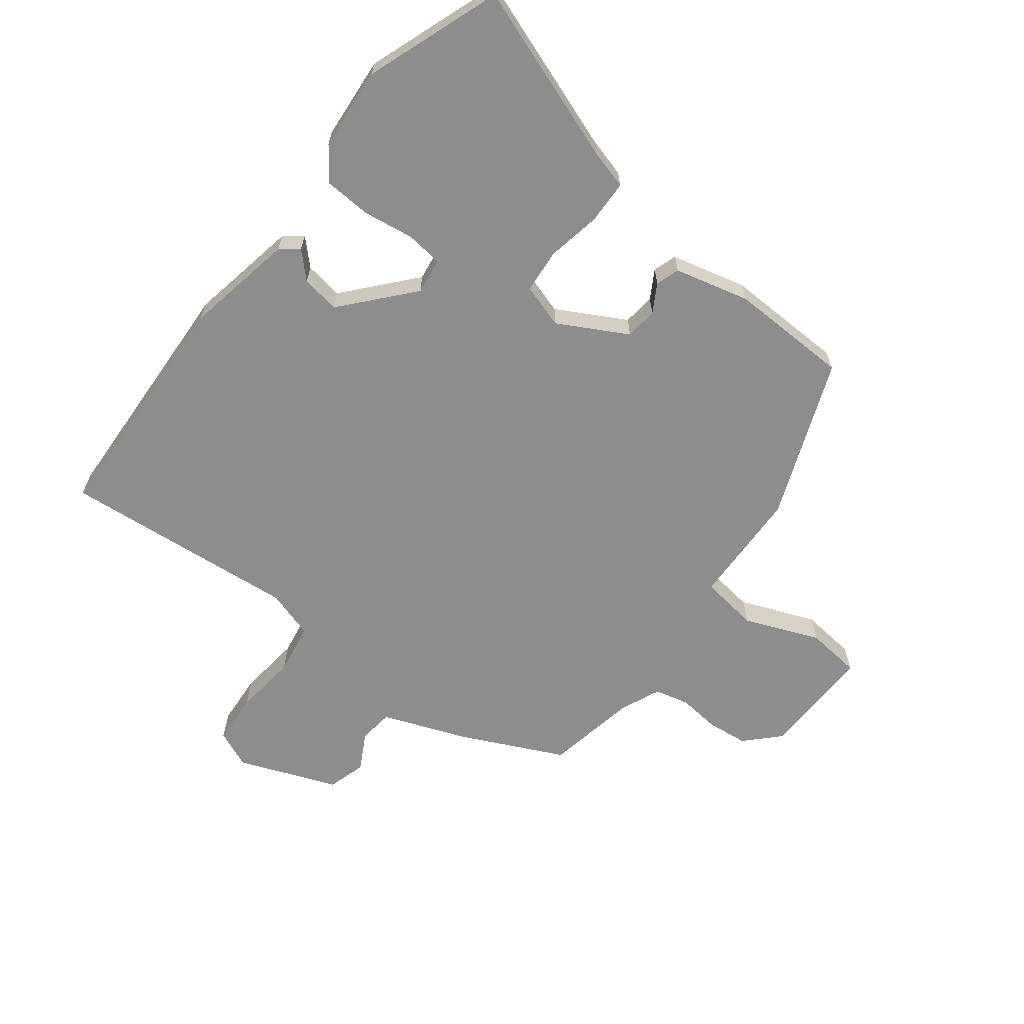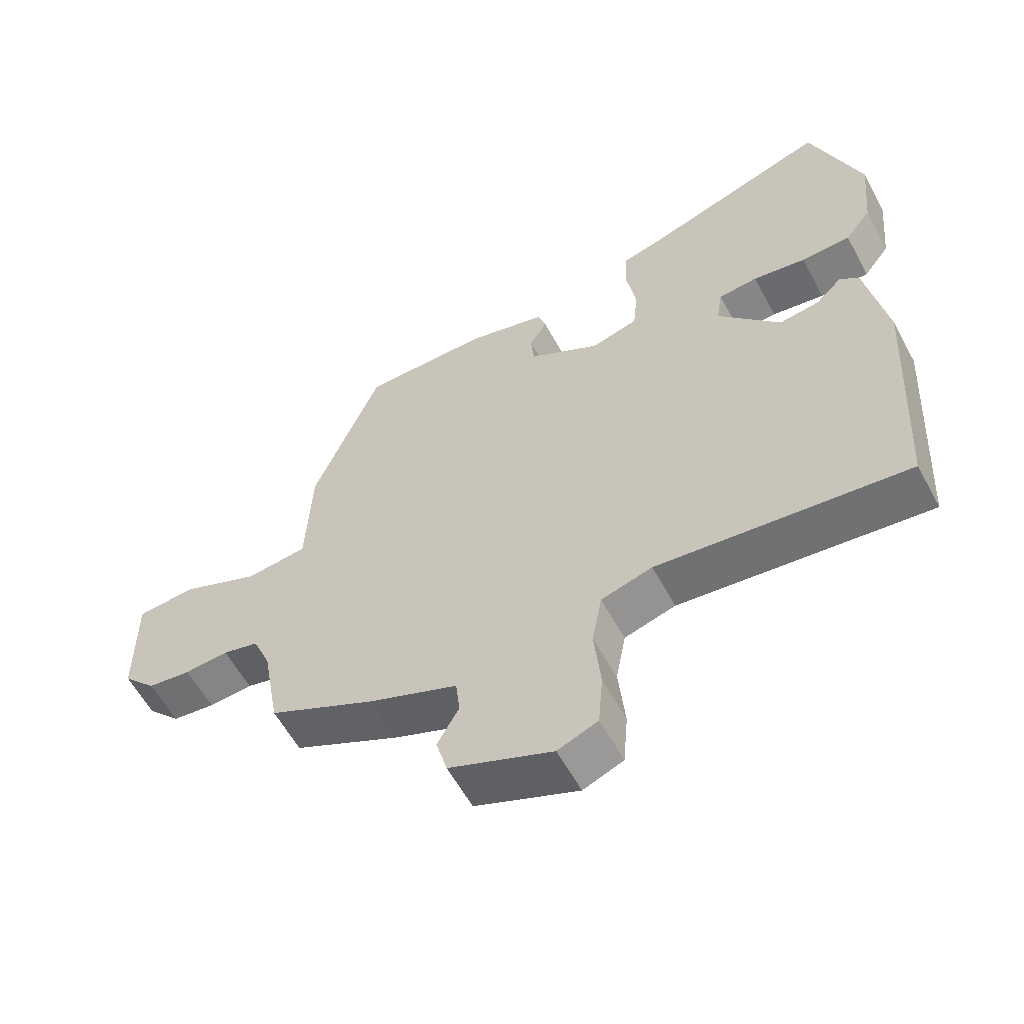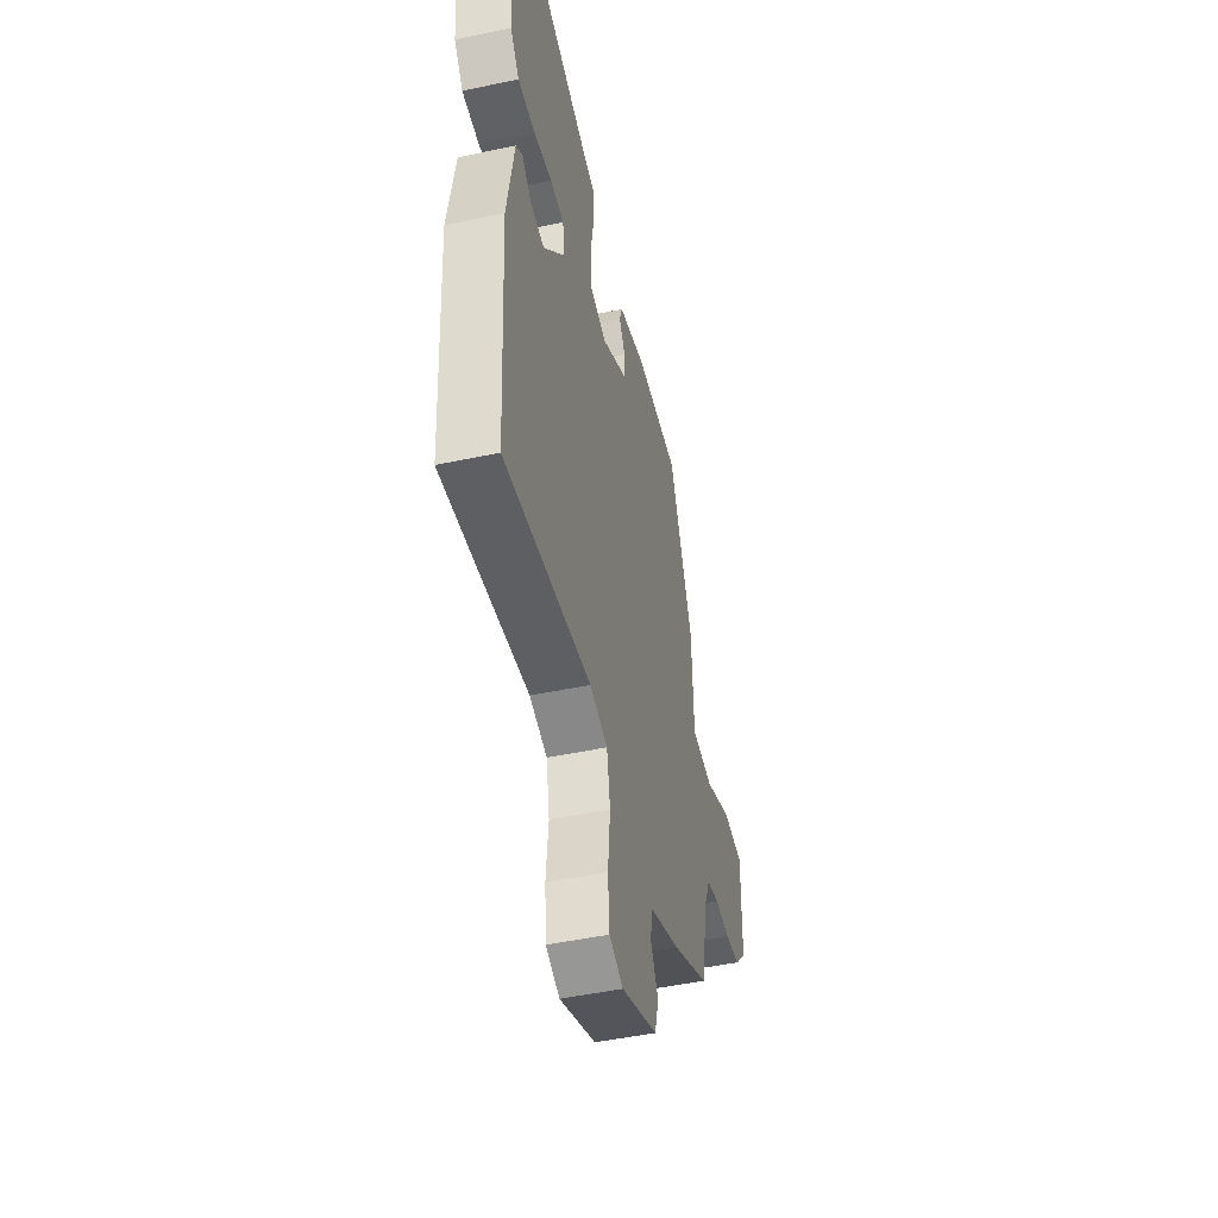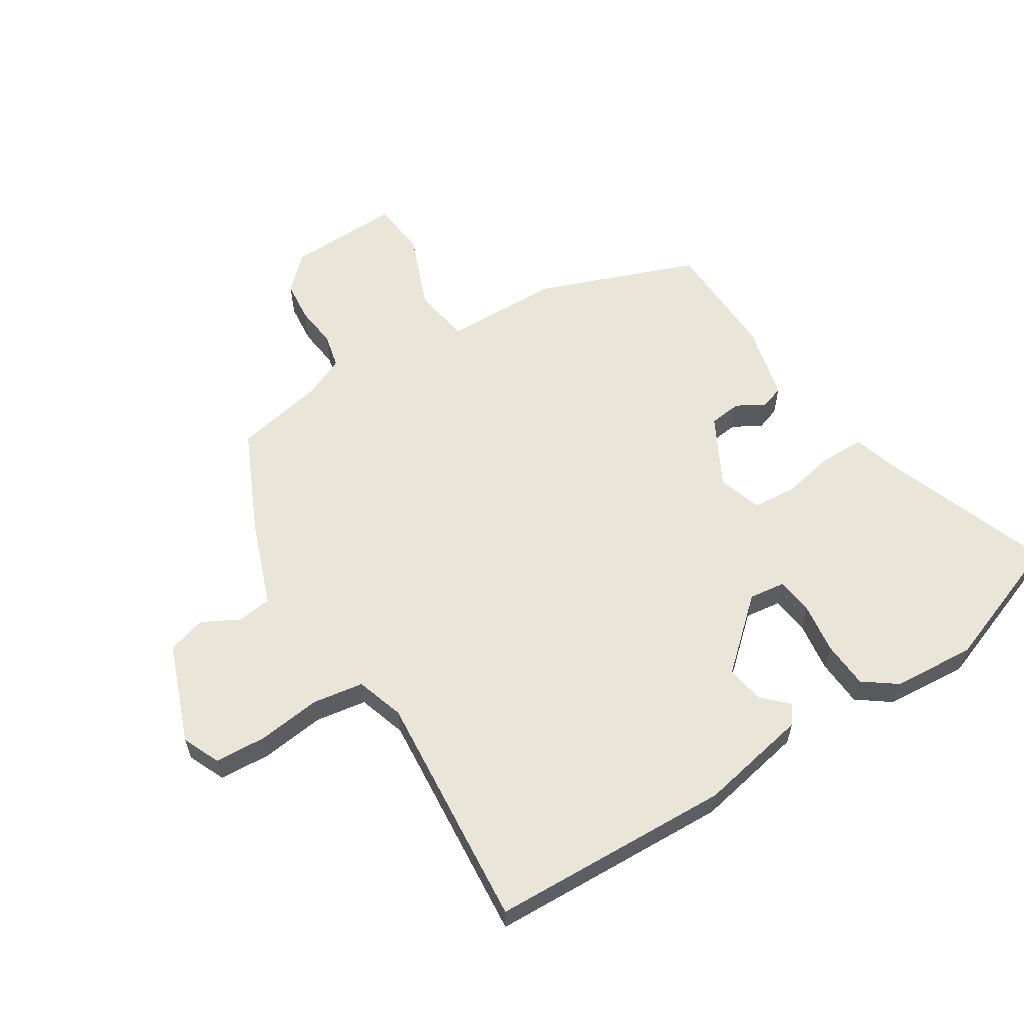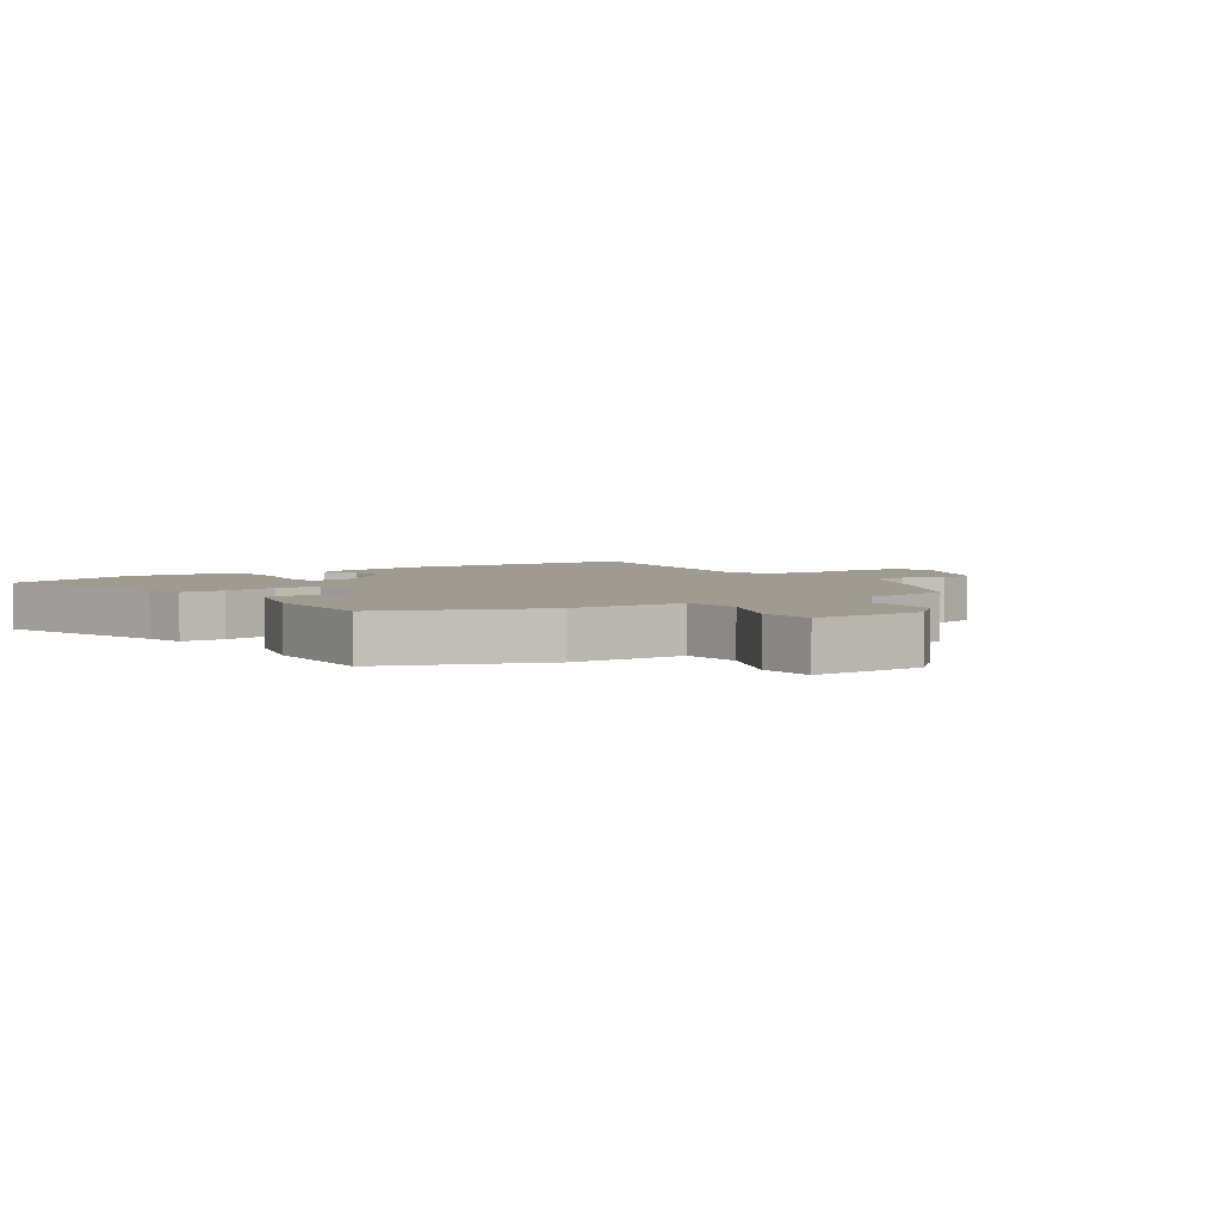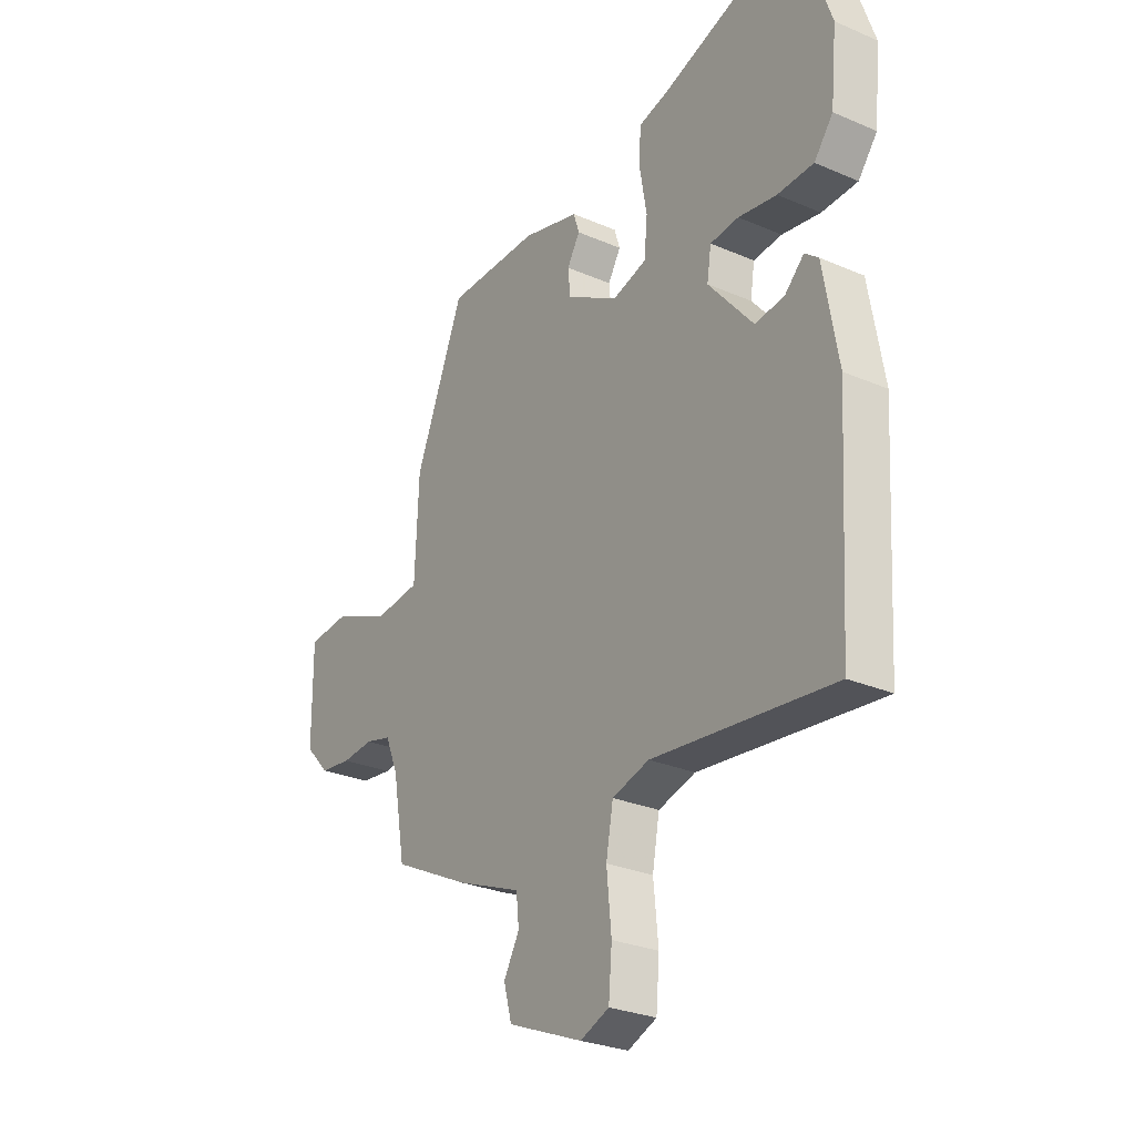
<metadata>
{"format":"obj","ext":"obj","renderer":"f3d","projection":"perspective","resolution":1024,"background":"white","views":[{"elev":-64.7,"azim":-38.4,"up":"+Y"},{"elev":-58.9,"azim":-151.7,"up":"+Z"},{"elev":-47.2,"azim":-76.4,"up":"+Z"},{"elev":59.7,"azim":-123.5,"up":"+Y"},{"elev":4.0,"azim":56.1,"up":"+Y"},{"elev":-27.7,"azim":-123.5,"up":"+Z"}]}
</metadata>
<code>
v 0.367 0.07 0.478
v 0.47 0.07 0.224
v 0.478 0.07 0.038
v 0.572 0.07 0.027
v 0.692 0.07 0.077
v 0.781 0.07 0.069
v 0.78 0.07 -0.113
v 0.729 0.07 -0.167
v 0.663 0.07 -0.175
v 0.596 0.07 -0.169
v 0.541 0.07 -0.183
v 0.514 0.07 -0.248
v 0.488 0.07 -0.396
v 0.325 0.07 -0.476
v 0.189 0.07 -0.53
v 0.183 0.07 -0.586
v 0.216 0.07 -0.645
v 0.199 0.07 -0.707
v 0.041 0.07 -0.771
v -0.02 0.07 -0.746
v -0.027 0.07 -0.663
v -0.017 0.07 -0.561
v -0.032 0.07 -0.479
v -0.11 0.07 -0.456
v -0.491 0.07 -0.497
v -0.514 0.07 -0.108
v -0.483 0.07 0.07
v -0.454 0.07 0.093
v -0.414 0.07 0.054
v -0.352 0.07 0.045
v -0.257 0.07 0.157
v -0.266 0.07 0.215
v -0.326 0.07 0.221
v -0.407 0.07 0.208
v -0.483 0.07 0.211
v -0.523 0.07 0.263
v -0.536 0.07 0.396
v -0.461 0.07 0.614
v -0.177 0.07 0.517
v -0.113 0.07 0.5
v -0.11 0.07 0.43
v -0.125 0.07 0.343
v -0.118 0.07 0.272
v -0.047 0.07 0.251
v 0.063 0.07 0.313
v 0.068 0.07 0.365
v 0.041 0.07 0.41
v 0.053 0.07 0.448
v 0.173 0.07 0.48
v 0.367 0 0.478
v 0.47 0 0.224
v 0.478 0 0.038
v 0.572 0 0.027
v 0.692 0 0.077
v 0.781 0 0.069
v 0.78 0 -0.113
v 0.729 0 -0.167
v 0.663 0 -0.175
v 0.596 0 -0.169
v 0.541 0 -0.183
v 0.514 0 -0.248
v 0.488 0 -0.396
v 0.325 0 -0.476
v 0.189 0 -0.53
v 0.183 0 -0.586
v 0.216 0 -0.645
v 0.199 0 -0.707
v 0.041 0 -0.771
v -0.02 0 -0.746
v -0.027 0 -0.663
v -0.017 0 -0.561
v -0.032 0 -0.479
v -0.11 0 -0.456
v -0.491 0 -0.497
v -0.514 0 -0.108
v -0.483 0 0.07
v -0.454 0 0.093
v -0.414 0 0.054
v -0.352 0 0.045
v -0.257 0 0.157
v -0.266 0 0.215
v -0.326 0 0.221
v -0.407 0 0.208
v -0.483 0 0.211
v -0.523 0 0.263
v -0.536 0 0.396
v -0.461 0 0.614
v -0.177 0 0.517
v -0.113 0 0.5
v -0.11 0 0.43
v -0.125 0 0.343
v -0.118 0 0.272
v -0.047 0 0.251
v 0.063 0 0.313
v 0.068 0 0.365
v 0.041 0 0.41
v 0.053 0 0.448
v 0.173 0 0.48
f 1 2 3
f 49 1 3
f 48 49 3
f 47 48 3
f 46 47 3
f 45 46 3
f 44 45 3
f 43 44 3
f 39 40 41 42
f 39 42 43
f 38 39 43
f 37 38 43
f 36 37 43
f 35 36 43
f 34 35 43
f 33 34 43
f 32 33 43
f 31 32 43 3
f 27 28 29
f 26 27 29
f 25 26 29
f 24 25 29
f 23 24 29 30
f 20 21 22
f 19 20 22
f 18 19 22
f 17 18 22
f 16 17 22
f 15 16 22 23
f 30 31 3
f 23 30 3
f 15 23 3
f 14 15 3
f 13 14 3
f 12 13 3
f 8 9 10
f 7 8 10
f 6 7 10
f 5 6 10
f 4 5 10
f 11 12 3 4
f 4 10 11
f 52 51 50
f 52 50 98
f 52 98 97
f 52 97 96
f 52 96 95
f 52 95 94
f 52 94 93
f 52 93 92
f 91 90 89 88
f 92 91 88
f 92 88 87
f 92 87 86
f 92 86 85
f 92 85 84
f 92 84 83
f 92 83 82
f 92 82 81
f 52 92 81 80
f 78 77 76
f 78 76 75
f 78 75 74
f 78 74 73
f 79 78 73 72
f 71 70 69
f 71 69 68
f 71 68 67
f 71 67 66
f 71 66 65
f 72 71 65 64
f 52 80 79
f 52 79 72
f 52 72 64
f 52 64 63
f 52 63 62
f 52 62 61
f 59 58 57
f 59 57 56
f 59 56 55
f 59 55 54
f 59 54 53
f 53 52 61 60
f 60 59 53
f 1 50 51 2
f 2 51 52 3
f 3 52 53 4
f 4 53 54 5
f 5 54 55 6
f 6 55 56 7
f 7 56 57 8
f 8 57 58 9
f 9 58 59 10
f 10 59 60 11
f 11 60 61 12
f 12 61 62 13
f 13 62 63 14
f 14 63 64 15
f 15 64 65 16
f 16 65 66 17
f 17 66 67 18
f 18 67 68 19
f 19 68 69 20
f 20 69 70 21
f 21 70 71 22
f 22 71 72 23
f 23 72 73 24
f 24 73 74 25
f 25 74 75 26
f 26 75 76 27
f 27 76 77 28
f 28 77 78 29
f 29 78 79 30
f 30 79 80 31
f 31 80 81 32
f 32 81 82 33
f 33 82 83 34
f 34 83 84 35
f 35 84 85 36
f 36 85 86 37
f 37 86 87 38
f 38 87 88 39
f 39 88 89 40
f 40 89 90 41
f 41 90 91 42
f 42 91 92 43
f 43 92 93 44
f 44 93 94 45
f 45 94 95 46
f 46 95 96 47
f 47 96 97 48
f 48 97 98 49
f 49 98 50 1

</code>
